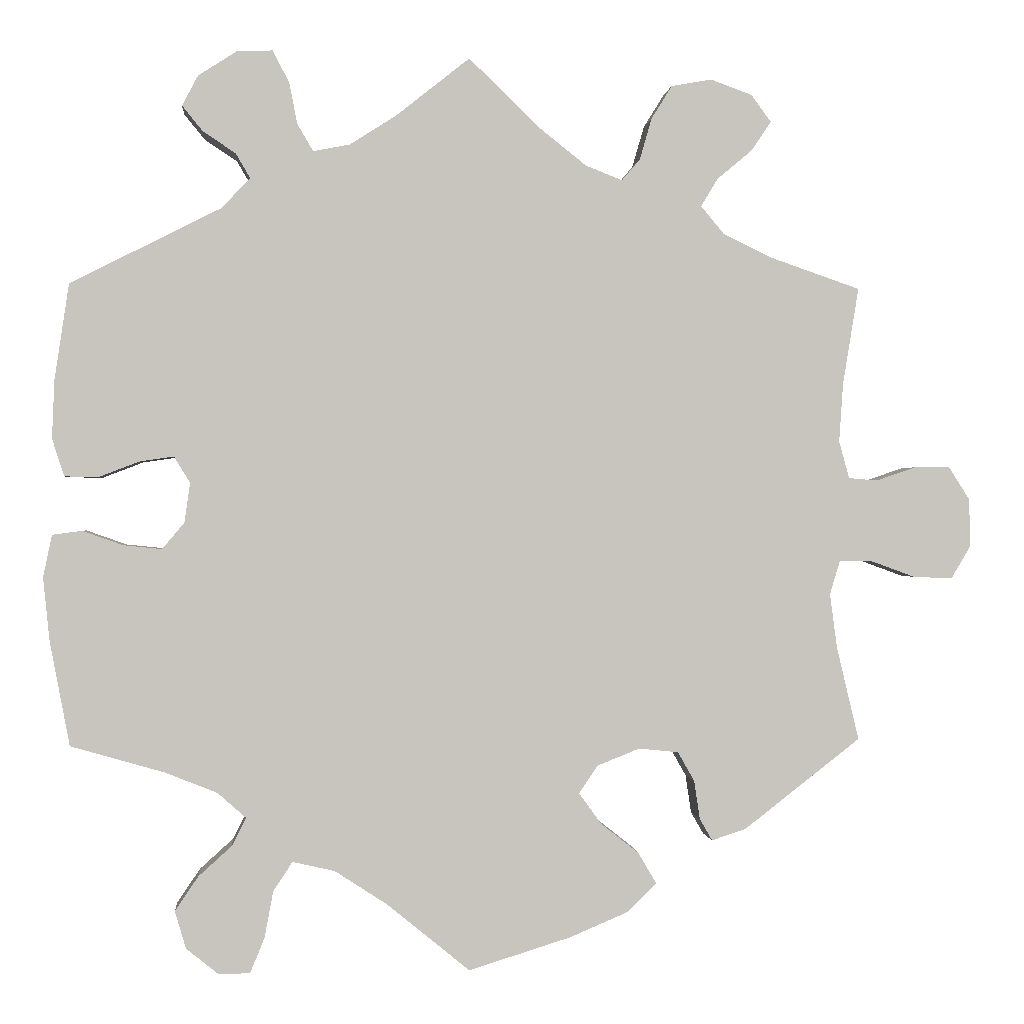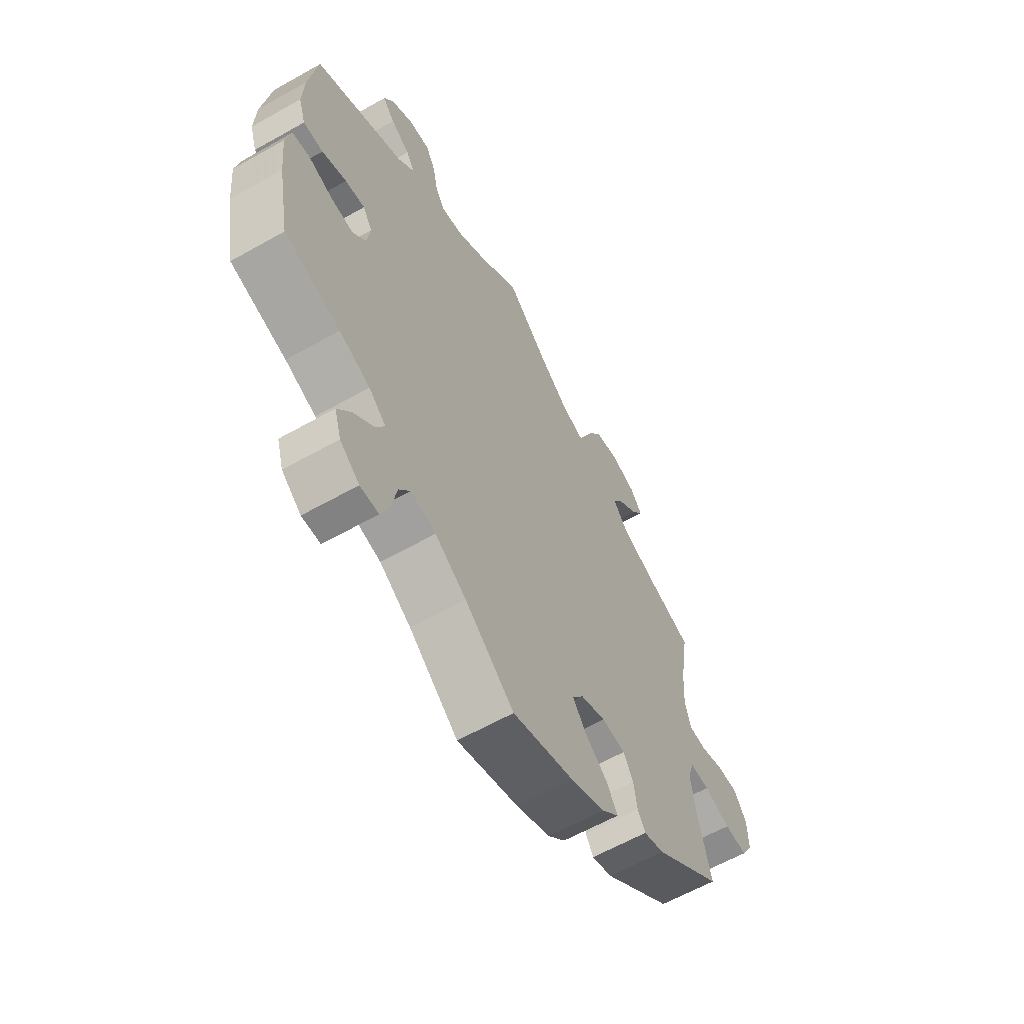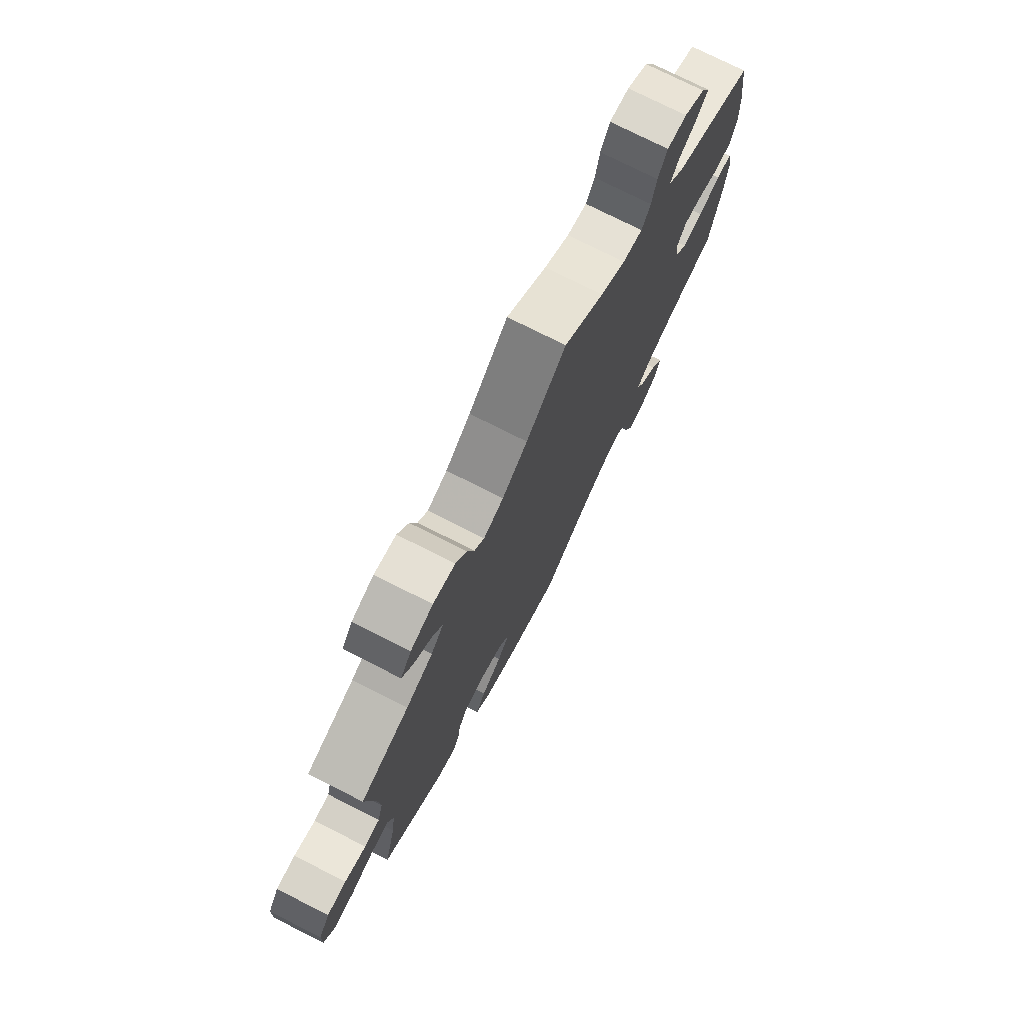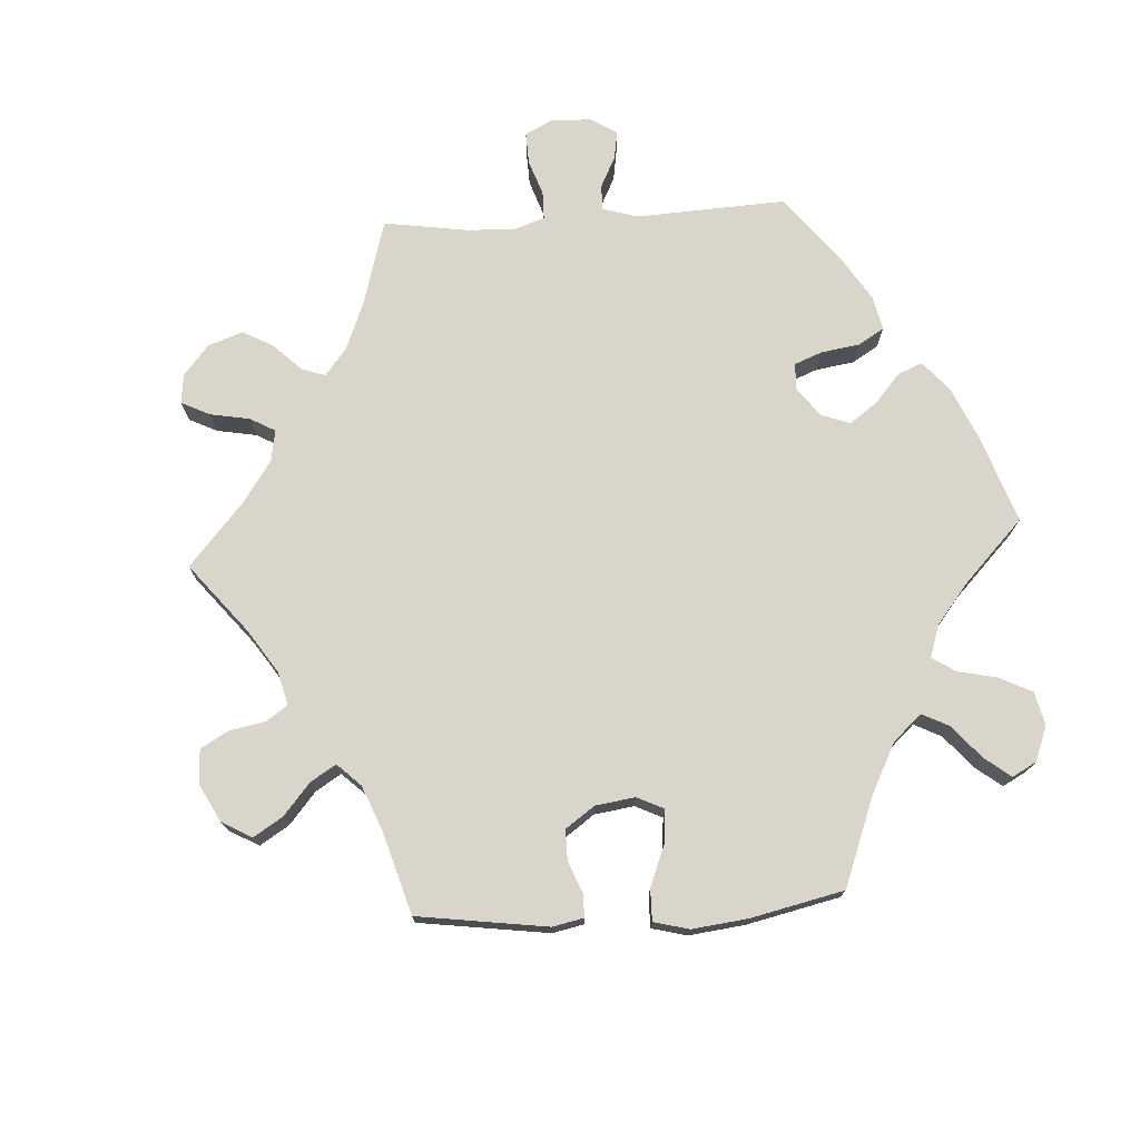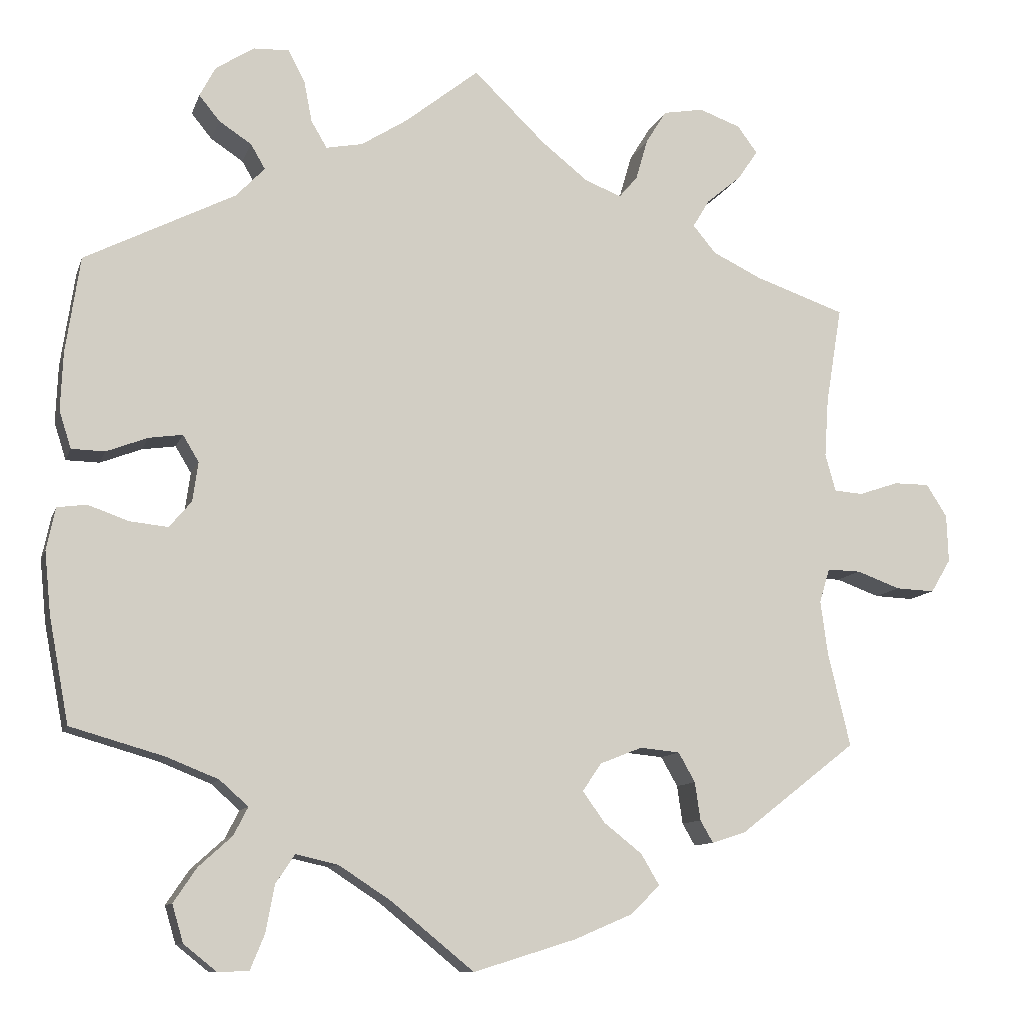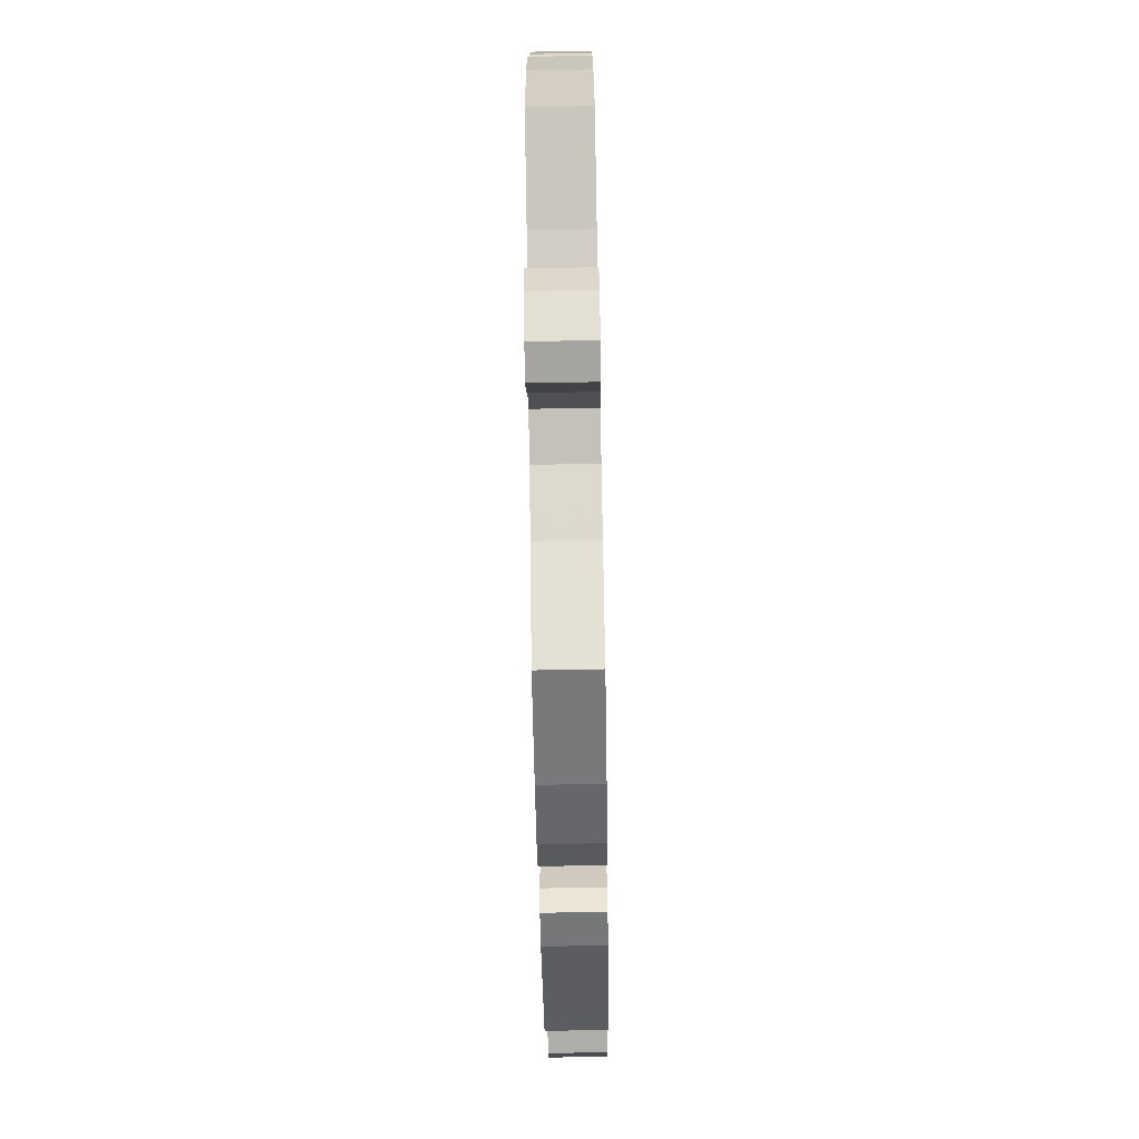
<metadata>
{"format":"obj","ext":"obj","renderer":"f3d","projection":"perspective","resolution":1024,"background":"white","views":[{"elev":-0.0,"azim":-5.1,"up":"+Z"},{"elev":-61.9,"azim":-60.2,"up":"+Z"},{"elev":75.6,"azim":116.8,"up":"+Z"},{"elev":74.2,"azim":146.6,"up":"+Y"},{"elev":-10.6,"azim":-15.0,"up":"+Z"},{"elev":-75.0,"azim":-89.0,"up":"+Z"}]}
</metadata>
<code>
v -0.525 0.07 -0.157
v -0.533 0.07 -0.078
v -0.522 0.07 -0.025
v -0.485 0.07 -0.02
v -0.434 0.07 -0.038
v -0.386 0.07 -0.043
v -0.358 0.07 -0.01
v -0.351 0.07 0.04
v -0.371 0.07 0.073
v -0.413 0.07 0.067
v -0.465 0.07 0.047
v -0.507 0.07 0.048
v -0.522 0.07 0.095
v -0.519 0.07 0.168
v -0.501 0.07 0.289
v -0.312 0.07 0.385
v -0.276 0.07 0.423
v -0.294 0.07 0.454
v -0.335 0.07 0.481
v -0.361 0.07 0.513
v -0.341 0.07 0.551
v -0.293 0.07 0.582
v -0.248 0.07 0.584
v -0.227 0.07 0.544
v -0.217 0.07 0.492
v -0.197 0.07 0.458
v -0.151 0.07 0.467
v -0.093 0.07 0.504
v 0 0.07 0.578
v 0.091 0.07 0.49
v 0.149 0.07 0.444
v 0.195 0.07 0.426
v 0.218 0.07 0.453
v 0.233 0.07 0.505
v 0.259 0.07 0.547
v 0.31 0.07 0.556
v 0.362 0.07 0.537
v 0.387 0.07 0.503
v 0.362 0.07 0.466
v 0.318 0.07 0.429
v 0.297 0.07 0.394
v 0.326 0.07 0.359
v 0.388 0.07 0.329
v 0.501 0.07 0.29
v 0.481 0.07 0.168
v 0.476 0.07 0.094
v 0.489 0.07 0.047
v 0.525 0.07 0.044
v 0.575 0.07 0.061
v 0.62 0.07 0.061
v 0.646 0.07 0.02
v 0.648 0.07 -0.04
v 0.623 0.07 -0.082
v 0.574 0.07 -0.08
v 0.519 0.07 -0.06
v 0.477 0.07 -0.059
v 0.464 0.07 -0.102
v 0.473 0.07 -0.17
v 0.501 0.07 -0.288
v 0.354 0.07 -0.402
v 0.311 0.07 -0.416
v 0.295 0.07 -0.388
v 0.288 0.07 -0.34
v 0.267 0.07 -0.303
v 0.217 0.07 -0.298
v 0.164 0.07 -0.319
v 0.14 0.07 -0.354
v 0.168 0.07 -0.393
v 0.216 0.07 -0.431
v 0.239 0.07 -0.47
v 0.202 0.07 -0.506
v 0.129 0.07 -0.537
v 0 0.07 -0.577
v -0.104 0.07 -0.492
v -0.17 0.07 -0.449
v -0.223 0.07 -0.437
v -0.247 0.07 -0.473
v -0.258 0.07 -0.532
v -0.276 0.07 -0.576
v -0.315 0.07 -0.577
v -0.356 0.07 -0.544
v -0.37 0.07 -0.497
v -0.341 0.07 -0.454
v -0.299 0.07 -0.416
v -0.281 0.07 -0.381
v -0.317 0.07 -0.349
v -0.382 0.07 -0.323
v -0.5 0.07 -0.289
v -0.525 0 -0.157
v -0.533 0 -0.078
v -0.522 0 -0.025
v -0.485 0 -0.02
v -0.434 0 -0.038
v -0.386 0 -0.043
v -0.358 0 -0.01
v -0.351 0 0.04
v -0.371 0 0.073
v -0.413 0 0.067
v -0.465 0 0.047
v -0.507 0 0.048
v -0.522 0 0.095
v -0.519 0 0.168
v -0.501 0 0.289
v -0.312 0 0.385
v -0.276 0 0.423
v -0.294 0 0.454
v -0.335 0 0.481
v -0.361 0 0.513
v -0.341 0 0.551
v -0.293 0 0.582
v -0.248 0 0.584
v -0.227 0 0.544
v -0.217 0 0.492
v -0.197 0 0.458
v -0.151 0 0.467
v -0.093 0 0.504
v 0 0 0.578
v 0.091 0 0.49
v 0.149 0 0.444
v 0.195 0 0.426
v 0.218 0 0.453
v 0.233 0 0.505
v 0.259 0 0.547
v 0.31 0 0.556
v 0.362 0 0.537
v 0.387 0 0.503
v 0.362 0 0.466
v 0.318 0 0.429
v 0.297 0 0.394
v 0.326 0 0.359
v 0.388 0 0.329
v 0.501 0 0.29
v 0.481 0 0.168
v 0.476 0 0.094
v 0.489 0 0.047
v 0.525 0 0.044
v 0.575 0 0.061
v 0.62 0 0.061
v 0.646 0 0.02
v 0.648 0 -0.04
v 0.623 0 -0.082
v 0.574 0 -0.08
v 0.519 0 -0.06
v 0.477 0 -0.059
v 0.464 0 -0.102
v 0.473 0 -0.17
v 0.501 0 -0.288
v 0.354 0 -0.402
v 0.311 0 -0.416
v 0.295 0 -0.388
v 0.288 0 -0.34
v 0.267 0 -0.303
v 0.217 0 -0.298
v 0.164 0 -0.319
v 0.14 0 -0.354
v 0.168 0 -0.393
v 0.216 0 -0.431
v 0.239 0 -0.47
v 0.202 0 -0.506
v 0.129 0 -0.537
v 0 0 -0.577
v -0.104 0 -0.492
v -0.17 0 -0.449
v -0.223 0 -0.437
v -0.247 0 -0.473
v -0.258 0 -0.532
v -0.276 0 -0.576
v -0.315 0 -0.577
v -0.356 0 -0.544
v -0.37 0 -0.497
v -0.341 0 -0.454
v -0.299 0 -0.416
v -0.281 0 -0.381
v -0.317 0 -0.349
v -0.382 0 -0.323
v -0.5 0 -0.289
f 87 88 1 2
f 86 87 2 3
f 85 86 3 4
f 81 82 83 84
f 81 84 85
f 80 81 85
f 77 78 79 80
f 77 80 85
f 76 77 85
f 75 76 85 4
f 71 72 73 74
f 68 69 70 71
f 67 68 71 74
f 66 67 74 75
f 60 61 62 63
f 58 59 60 63
f 57 58 63 64
f 56 57 64 65
f 52 53 54 55
f 52 55 56
f 51 52 56
f 48 49 50 51
f 47 48 51 56
f 46 47 56 65
f 43 44 45
f 42 43 45 46
f 41 42 46 65
f 37 38 39 40
f 37 40 41
f 36 37 41
f 33 34 35 36
f 32 33 36 41
f 28 29 30
f 27 28 30 31
f 26 27 31 32
f 22 23 24 25
f 22 25 26
f 21 22 26
f 18 19 20 21
f 17 18 21 26
f 16 17 26 32
f 10 11 12 13
f 9 10 13 14
f 66 75 4 5
f 65 66 5 6
f 41 65 6 7
f 32 41 7 8
f 16 32 8 9
f 9 14 15 16
f 90 89 176 175
f 91 90 175 174
f 92 91 174 173
f 172 171 170 169
f 173 172 169
f 173 169 168
f 168 167 166 165
f 173 168 165
f 173 165 164
f 92 173 164 163
f 162 161 160 159
f 159 158 157 156
f 162 159 156 155
f 163 162 155 154
f 151 150 149 148
f 151 148 147 146
f 152 151 146 145
f 153 152 145 144
f 143 142 141 140
f 144 143 140
f 144 140 139
f 139 138 137 136
f 144 139 136 135
f 153 144 135 134
f 133 132 131
f 134 133 131 130
f 153 134 130 129
f 128 127 126 125
f 129 128 125
f 129 125 124
f 124 123 122 121
f 129 124 121 120
f 118 117 116
f 119 118 116 115
f 120 119 115 114
f 113 112 111 110
f 114 113 110
f 114 110 109
f 109 108 107 106
f 114 109 106 105
f 120 114 105 104
f 101 100 99 98
f 102 101 98 97
f 93 92 163 154
f 94 93 154 153
f 95 94 153 129
f 96 95 129 120
f 97 96 120 104
f 104 103 102 97
f 1 89 90 2
f 2 90 91 3
f 3 91 92 4
f 4 92 93 5
f 5 93 94 6
f 6 94 95 7
f 7 95 96 8
f 8 96 97 9
f 9 97 98 10
f 10 98 99 11
f 11 99 100 12
f 12 100 101 13
f 13 101 102 14
f 14 102 103 15
f 15 103 104 16
f 16 104 105 17
f 17 105 106 18
f 18 106 107 19
f 19 107 108 20
f 20 108 109 21
f 21 109 110 22
f 22 110 111 23
f 23 111 112 24
f 24 112 113 25
f 25 113 114 26
f 26 114 115 27
f 27 115 116 28
f 28 116 117 29
f 29 117 118 30
f 30 118 119 31
f 31 119 120 32
f 32 120 121 33
f 33 121 122 34
f 34 122 123 35
f 35 123 124 36
f 36 124 125 37
f 37 125 126 38
f 38 126 127 39
f 39 127 128 40
f 40 128 129 41
f 41 129 130 42
f 42 130 131 43
f 43 131 132 44
f 44 132 133 45
f 45 133 134 46
f 46 134 135 47
f 47 135 136 48
f 48 136 137 49
f 49 137 138 50
f 50 138 139 51
f 51 139 140 52
f 52 140 141 53
f 53 141 142 54
f 54 142 143 55
f 55 143 144 56
f 56 144 145 57
f 57 145 146 58
f 58 146 147 59
f 59 147 148 60
f 60 148 149 61
f 61 149 150 62
f 62 150 151 63
f 63 151 152 64
f 64 152 153 65
f 65 153 154 66
f 66 154 155 67
f 67 155 156 68
f 68 156 157 69
f 69 157 158 70
f 70 158 159 71
f 71 159 160 72
f 72 160 161 73
f 73 161 162 74
f 74 162 163 75
f 75 163 164 76
f 76 164 165 77
f 77 165 166 78
f 78 166 167 79
f 79 167 168 80
f 80 168 169 81
f 81 169 170 82
f 82 170 171 83
f 83 171 172 84
f 84 172 173 85
f 85 173 174 86
f 86 174 175 87
f 87 175 176 88
f 88 176 89 1

</code>
